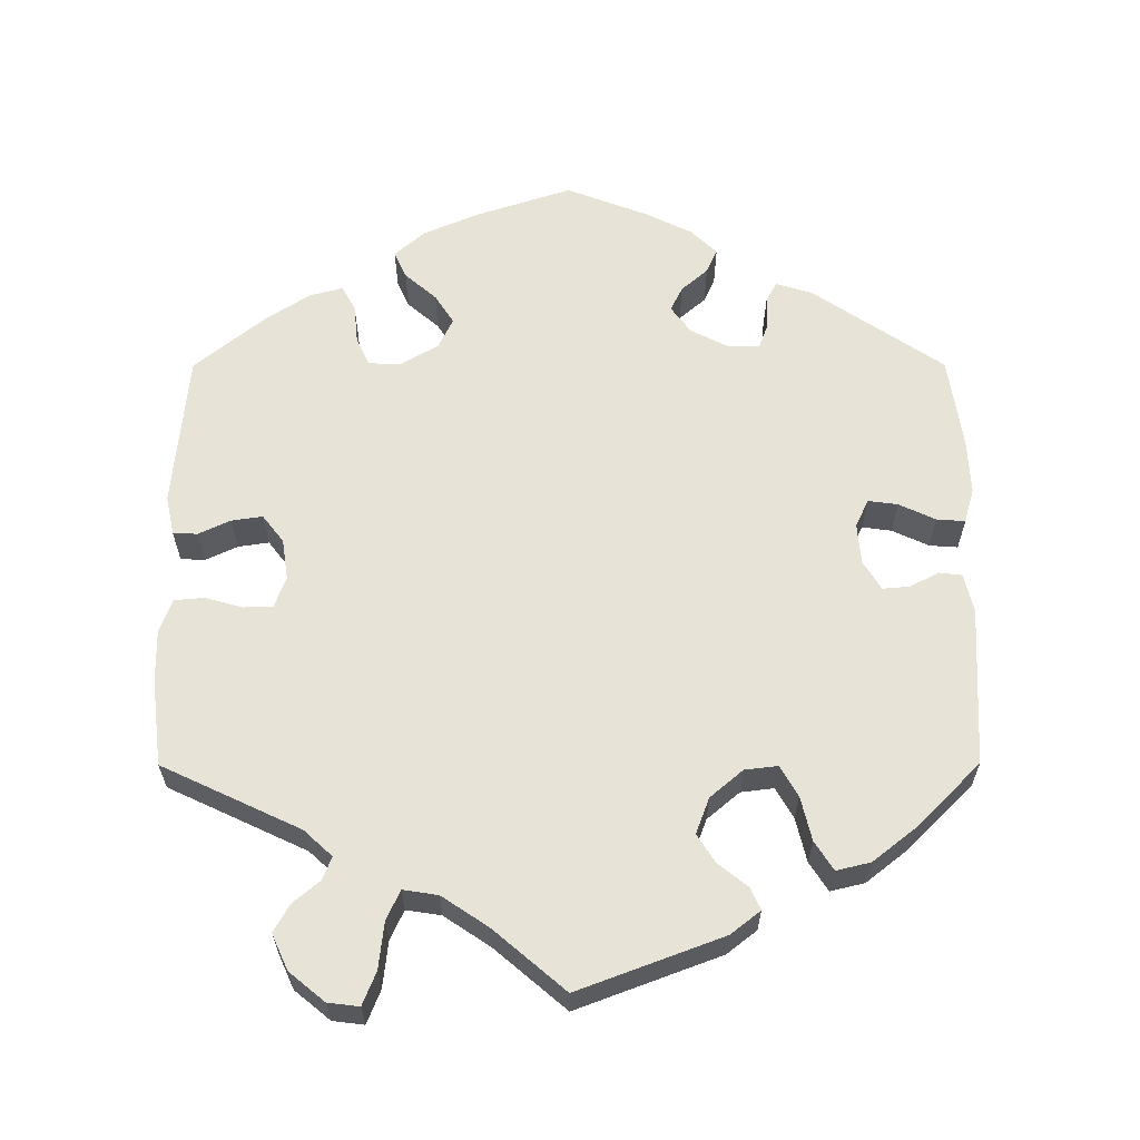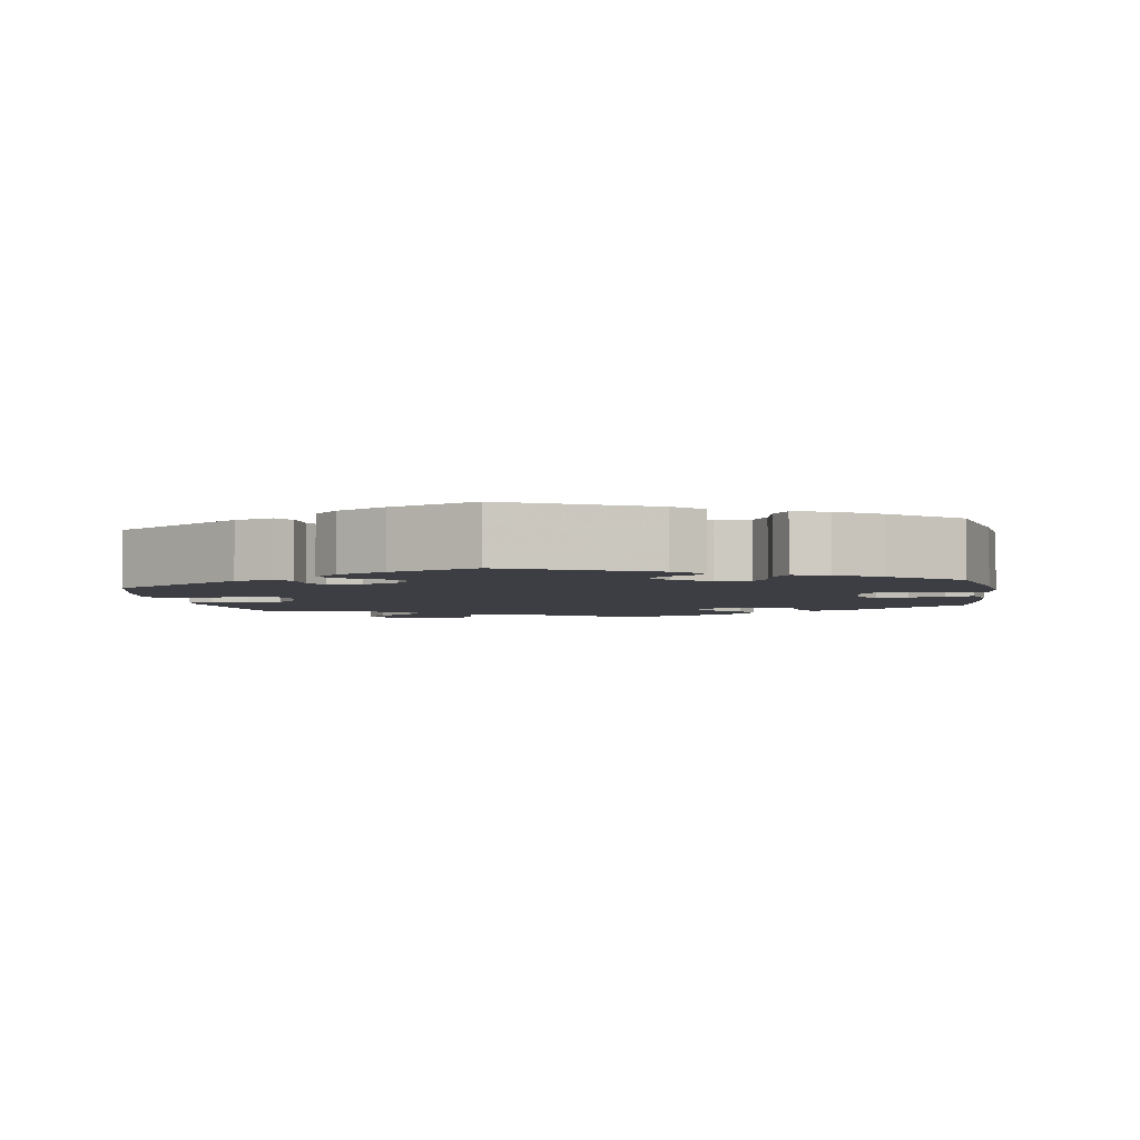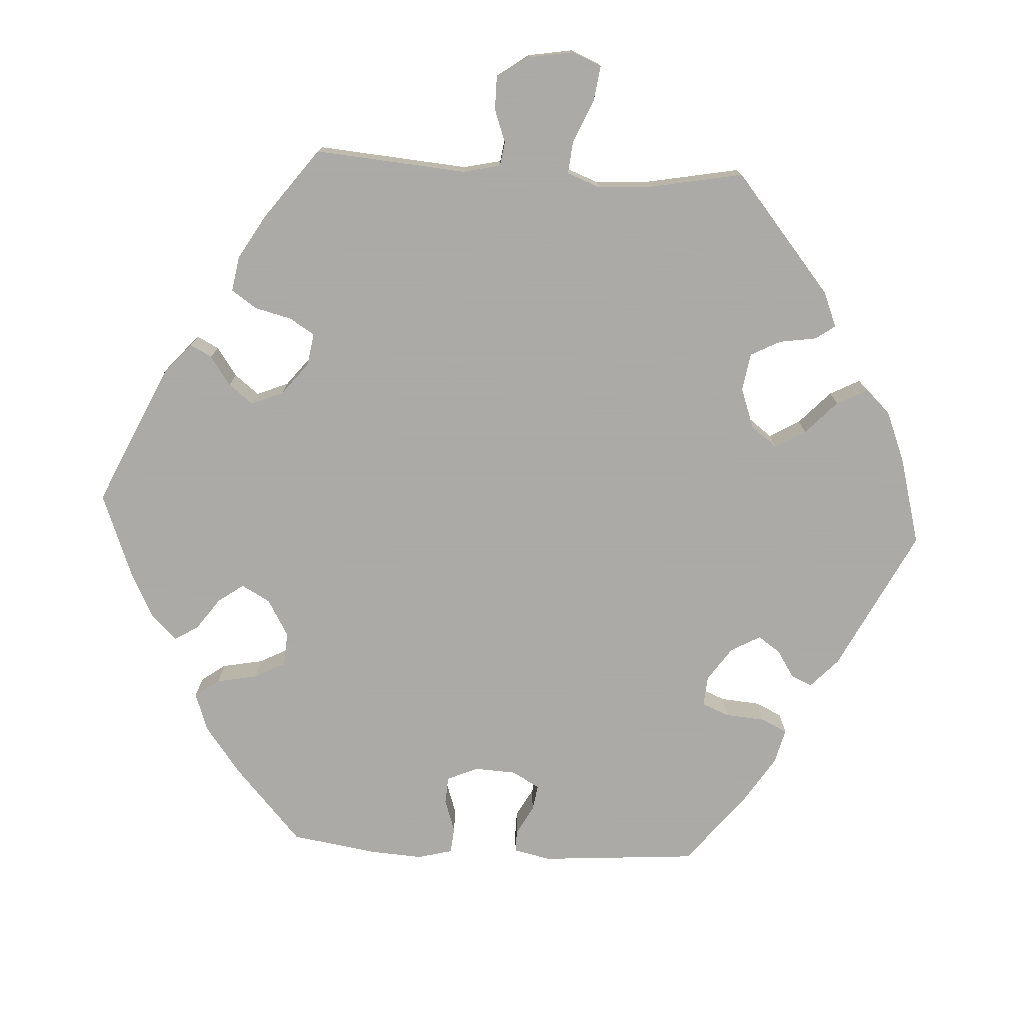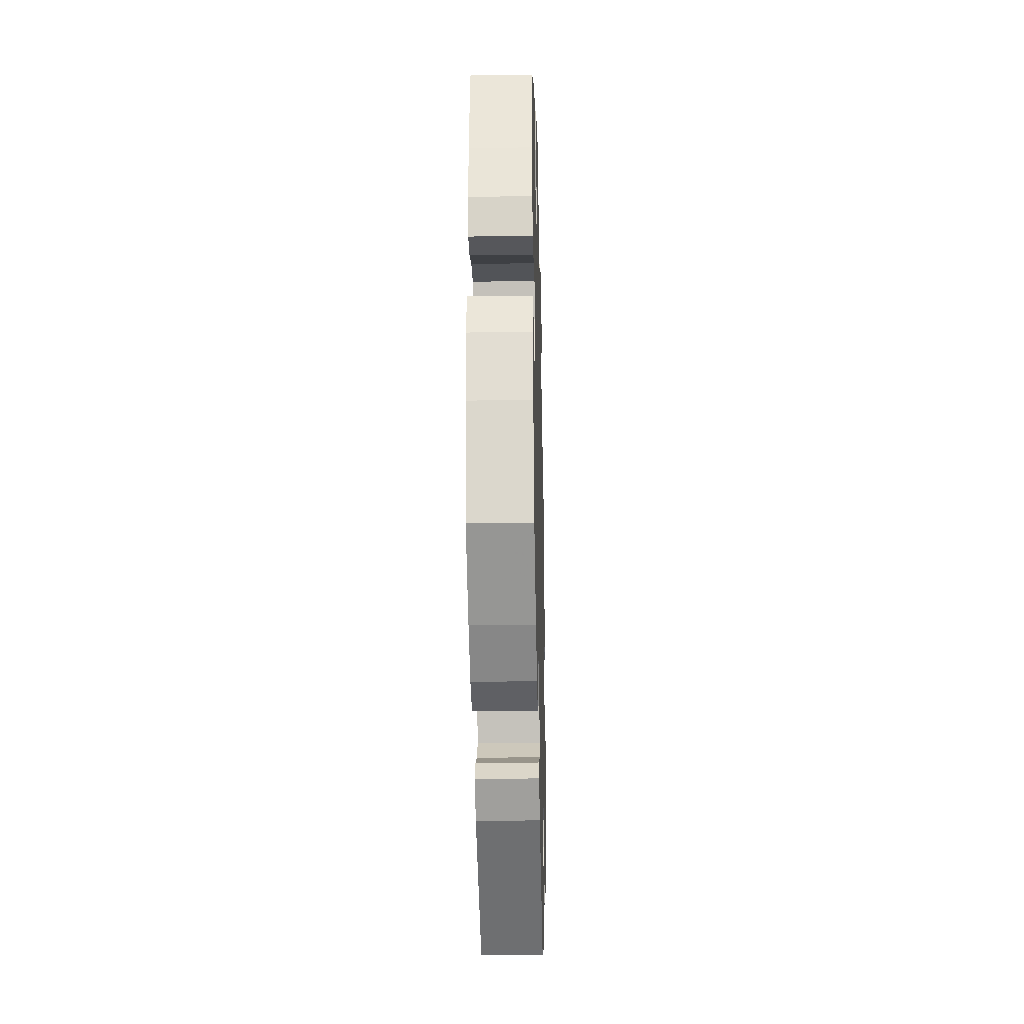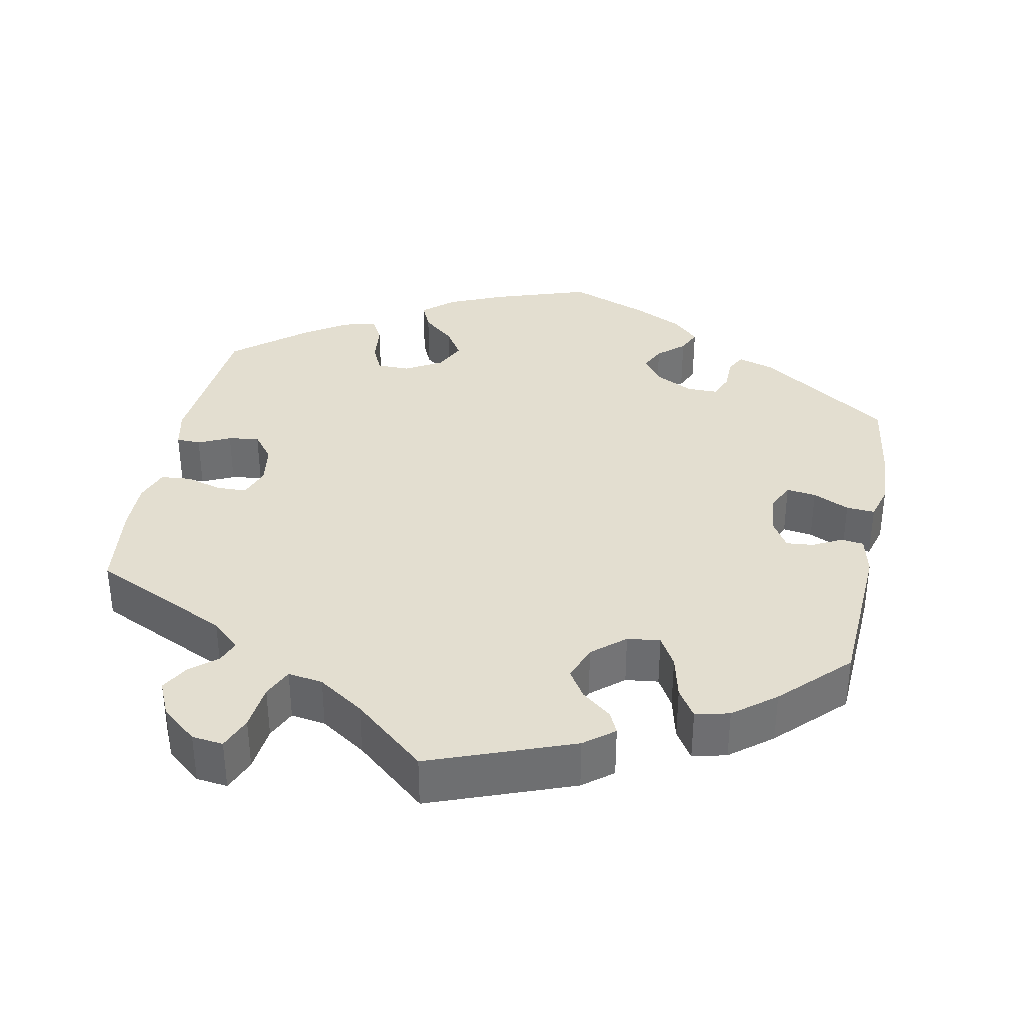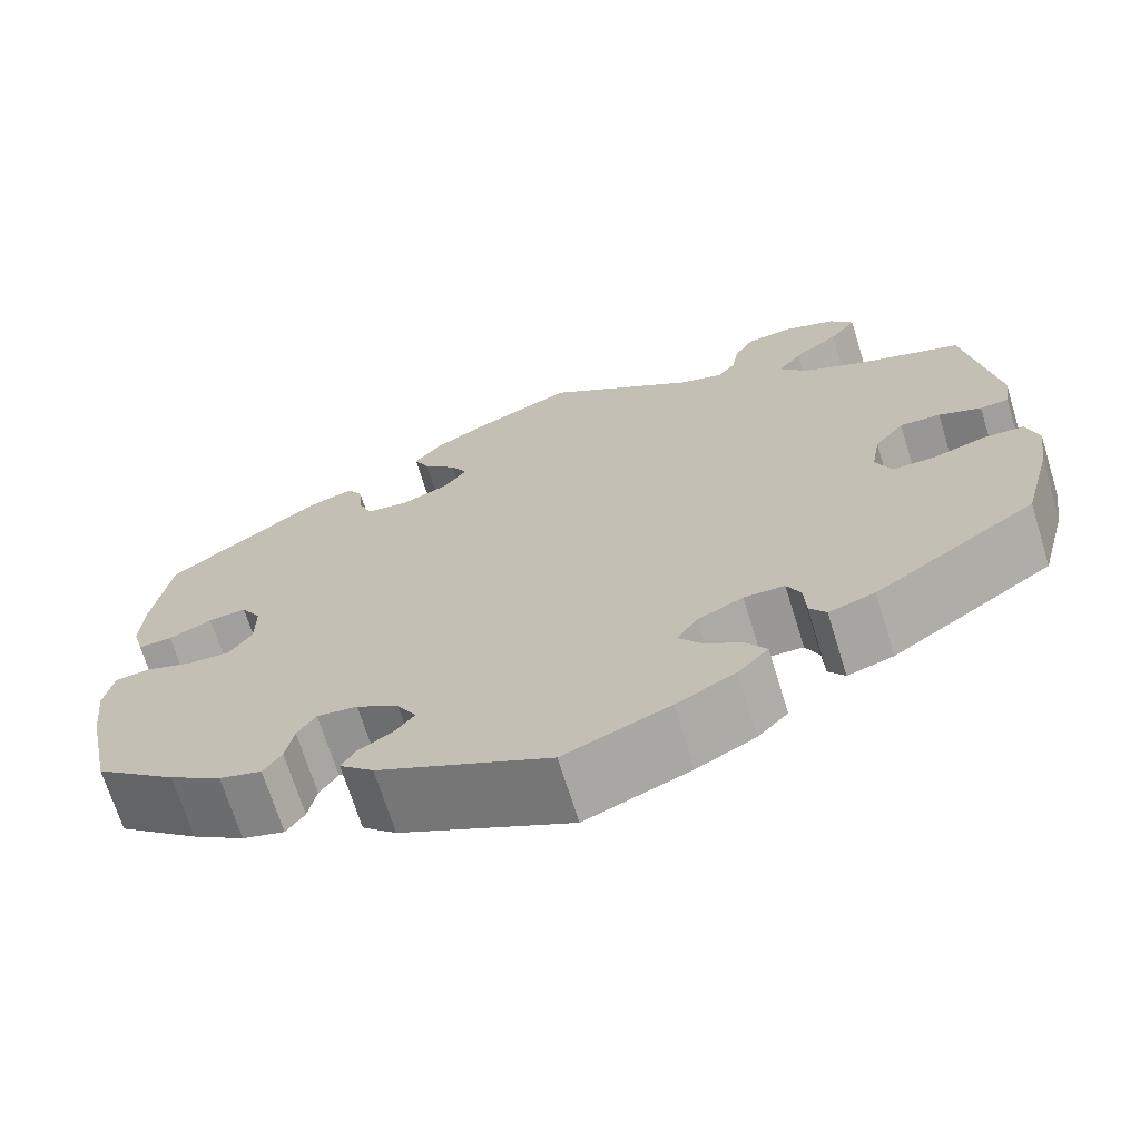
<metadata>
{"format":"obj","ext":"obj","renderer":"f3d","projection":"perspective","resolution":1024,"background":"white","views":[{"elev":61.9,"azim":59.9,"up":"+Y"},{"elev":-3.7,"azim":-170.7,"up":"+Y"},{"elev":-75.7,"azim":26.9,"up":"+Y"},{"elev":-28.8,"azim":-88.6,"up":"+Z"},{"elev":35.8,"azim":71.2,"up":"+Y"},{"elev":-69.3,"azim":17.2,"up":"+Z"}]}
</metadata>
<code>
v -0.527 0.07 -0.159
v -0.536 0.07 -0.081
v -0.526 0.07 -0.029
v -0.487 0.07 -0.025
v -0.435 0.07 -0.043
v -0.389 0.07 -0.045
v -0.364 0.07 -0.008
v -0.364 0.07 0.048
v -0.386 0.07 0.085
v -0.427 0.07 0.081
v -0.474 0.07 0.06
v -0.511 0.07 0.059
v -0.523 0.07 0.103
v -0.519 0.07 0.172
v -0.5 0.07 0.289
v -0.333 0.07 0.407
v -0.283 0.07 0.423
v -0.266 0.07 0.396
v -0.262 0.07 0.35
v -0.247 0.07 0.312
v -0.202 0.07 0.306
v -0.151 0.07 0.326
v -0.124 0.07 0.359
v -0.142 0.07 0.393
v -0.178 0.07 0.428
v -0.195 0.07 0.464
v -0.165 0.07 0.5
v -0.106 0.07 0.533
v 0 0.07 0.578
v 0.164 0.07 0.464
v 0.212 0.07 0.449
v 0.232 0.07 0.474
v 0.24 0.07 0.519
v 0.261 0.07 0.555
v 0.312 0.07 0.56
v 0.368 0.07 0.539
v 0.393 0.07 0.506
v 0.364 0.07 0.469
v 0.315 0.07 0.433
v 0.29 0.07 0.398
v 0.319 0.07 0.362
v 0.384 0.07 0.33
v 0.5 0.07 0.289
v 0.533 0.07 0.091
v 0.526 0.07 0.042
v 0.495 0.07 0.039
v 0.449 0.07 0.057
v 0.405 0.07 0.059
v 0.373 0.07 0.02
v 0.363 0.07 -0.035
v 0.38 0.07 -0.075
v 0.426 0.07 -0.075
v 0.483 0.07 -0.058
v 0.528 0.07 -0.06
v 0.541 0.07 -0.104
v 0.531 0.07 -0.173
v 0.5 0.07 -0.289
v 0.325 0.07 -0.403
v 0.275 0.07 -0.418
v 0.257 0.07 -0.394
v 0.255 0.07 -0.351
v 0.24 0.07 -0.319
v 0.196 0.07 -0.318
v 0.147 0.07 -0.341
v 0.124 0.07 -0.374
v 0.148 0.07 -0.405
v 0.191 0.07 -0.435
v 0.212 0.07 -0.466
v 0.179 0.07 -0.5
v 0.115 0.07 -0.533
v 0.001 0.07 -0.578
v -0.185 0.07 -0.488
v -0.222 0.07 -0.454
v -0.207 0.07 -0.429
v -0.17 0.07 -0.407
v -0.148 0.07 -0.38
v -0.169 0.07 -0.344
v -0.215 0.07 -0.314
v -0.259 0.07 -0.309
v -0.279 0.07 -0.339
v -0.288 0.07 -0.384
v -0.308 0.07 -0.412
v -0.354 0.07 -0.399
v -0.411 0.07 -0.361
v -0.5 0.07 -0.289
v -0.527 0 -0.159
v -0.536 0 -0.081
v -0.526 0 -0.029
v -0.487 0 -0.025
v -0.435 0 -0.043
v -0.389 0 -0.045
v -0.364 0 -0.008
v -0.364 0 0.048
v -0.386 0 0.085
v -0.427 0 0.081
v -0.474 0 0.06
v -0.511 0 0.059
v -0.523 0 0.103
v -0.519 0 0.172
v -0.5 0 0.289
v -0.333 0 0.407
v -0.283 0 0.423
v -0.266 0 0.396
v -0.262 0 0.35
v -0.247 0 0.312
v -0.202 0 0.306
v -0.151 0 0.326
v -0.124 0 0.359
v -0.142 0 0.393
v -0.178 0 0.428
v -0.195 0 0.464
v -0.165 0 0.5
v -0.106 0 0.533
v 0 0 0.578
v 0.164 0 0.464
v 0.212 0 0.449
v 0.232 0 0.474
v 0.24 0 0.519
v 0.261 0 0.555
v 0.312 0 0.56
v 0.368 0 0.539
v 0.393 0 0.506
v 0.364 0 0.469
v 0.315 0 0.433
v 0.29 0 0.398
v 0.319 0 0.362
v 0.384 0 0.33
v 0.5 0 0.289
v 0.533 0 0.091
v 0.526 0 0.042
v 0.495 0 0.039
v 0.449 0 0.057
v 0.405 0 0.059
v 0.373 0 0.02
v 0.363 0 -0.035
v 0.38 0 -0.075
v 0.426 0 -0.075
v 0.483 0 -0.058
v 0.528 0 -0.06
v 0.541 0 -0.104
v 0.531 0 -0.173
v 0.5 0 -0.289
v 0.325 0 -0.403
v 0.275 0 -0.418
v 0.257 0 -0.394
v 0.255 0 -0.351
v 0.24 0 -0.319
v 0.196 0 -0.318
v 0.147 0 -0.341
v 0.124 0 -0.374
v 0.148 0 -0.405
v 0.191 0 -0.435
v 0.212 0 -0.466
v 0.179 0 -0.5
v 0.115 0 -0.533
v 0.001 0 -0.578
v -0.185 0 -0.488
v -0.222 0 -0.454
v -0.207 0 -0.429
v -0.17 0 -0.407
v -0.148 0 -0.38
v -0.169 0 -0.344
v -0.215 0 -0.314
v -0.259 0 -0.309
v -0.279 0 -0.339
v -0.288 0 -0.384
v -0.308 0 -0.412
v -0.354 0 -0.399
v -0.411 0 -0.361
v -0.5 0 -0.289
f 80 81 82 83
f 79 80 83 84
f 72 73 74 75
f 72 75 76
f 71 72 76
f 70 71 76 77
f 66 67 68 69
f 65 66 69 70
f 58 59 60 61
f 58 61 62
f 57 58 62
f 56 57 62 63
f 52 53 54 55
f 51 52 55 56
f 44 45 46 47
f 42 43 44 47
f 41 42 47 48
f 40 41 48 49
f 36 37 38 39
f 36 39 40
f 35 36 40
f 32 33 34 35
f 31 32 35 40
f 30 31 40 49
f 24 25 26 27
f 23 24 27 28
f 16 17 18 19
f 16 19 20
f 15 16 20
f 14 15 20 21
f 10 11 12 13
f 9 10 13 14
f 2 3 4 5
f 2 5 6
f 1 2 6
f 79 84 85 1
f 65 70 77
f 64 65 77 78
f 63 64 78 79
f 51 56 63 79
f 29 30 49 50
f 23 28 29 50
f 22 23 50 51
f 9 14 21 22
f 8 9 22 51
f 7 8 51 79
f 79 1 6
f 6 7 79
f 168 167 166 165
f 169 168 165 164
f 160 159 158 157
f 161 160 157
f 161 157 156
f 162 161 156 155
f 154 153 152 151
f 155 154 151 150
f 146 145 144 143
f 147 146 143
f 147 143 142
f 148 147 142 141
f 140 139 138 137
f 141 140 137 136
f 132 131 130 129
f 132 129 128 127
f 133 132 127 126
f 134 133 126 125
f 124 123 122 121
f 125 124 121
f 125 121 120
f 120 119 118 117
f 125 120 117 116
f 134 125 116 115
f 112 111 110 109
f 113 112 109 108
f 104 103 102 101
f 105 104 101
f 105 101 100
f 106 105 100 99
f 98 97 96 95
f 99 98 95 94
f 90 89 88 87
f 91 90 87
f 91 87 86
f 86 170 169 164
f 162 155 150
f 163 162 150 149
f 164 163 149 148
f 164 148 141 136
f 135 134 115 114
f 135 114 113 108
f 136 135 108 107
f 107 106 99 94
f 136 107 94 93
f 164 136 93 92
f 91 86 164
f 164 92 91
f 1 86 87 2
f 2 87 88 3
f 3 88 89 4
f 4 89 90 5
f 5 90 91 6
f 6 91 92 7
f 7 92 93 8
f 8 93 94 9
f 9 94 95 10
f 10 95 96 11
f 11 96 97 12
f 12 97 98 13
f 13 98 99 14
f 14 99 100 15
f 15 100 101 16
f 16 101 102 17
f 17 102 103 18
f 18 103 104 19
f 19 104 105 20
f 20 105 106 21
f 21 106 107 22
f 22 107 108 23
f 23 108 109 24
f 24 109 110 25
f 25 110 111 26
f 26 111 112 27
f 27 112 113 28
f 28 113 114 29
f 29 114 115 30
f 30 115 116 31
f 31 116 117 32
f 32 117 118 33
f 33 118 119 34
f 34 119 120 35
f 35 120 121 36
f 36 121 122 37
f 37 122 123 38
f 38 123 124 39
f 39 124 125 40
f 40 125 126 41
f 41 126 127 42
f 42 127 128 43
f 43 128 129 44
f 44 129 130 45
f 45 130 131 46
f 46 131 132 47
f 47 132 133 48
f 48 133 134 49
f 49 134 135 50
f 50 135 136 51
f 51 136 137 52
f 52 137 138 53
f 53 138 139 54
f 54 139 140 55
f 55 140 141 56
f 56 141 142 57
f 57 142 143 58
f 58 143 144 59
f 59 144 145 60
f 60 145 146 61
f 61 146 147 62
f 62 147 148 63
f 63 148 149 64
f 64 149 150 65
f 65 150 151 66
f 66 151 152 67
f 67 152 153 68
f 68 153 154 69
f 69 154 155 70
f 70 155 156 71
f 71 156 157 72
f 72 157 158 73
f 73 158 159 74
f 74 159 160 75
f 75 160 161 76
f 76 161 162 77
f 77 162 163 78
f 78 163 164 79
f 79 164 165 80
f 80 165 166 81
f 81 166 167 82
f 82 167 168 83
f 83 168 169 84
f 84 169 170 85
f 85 170 86 1

</code>
